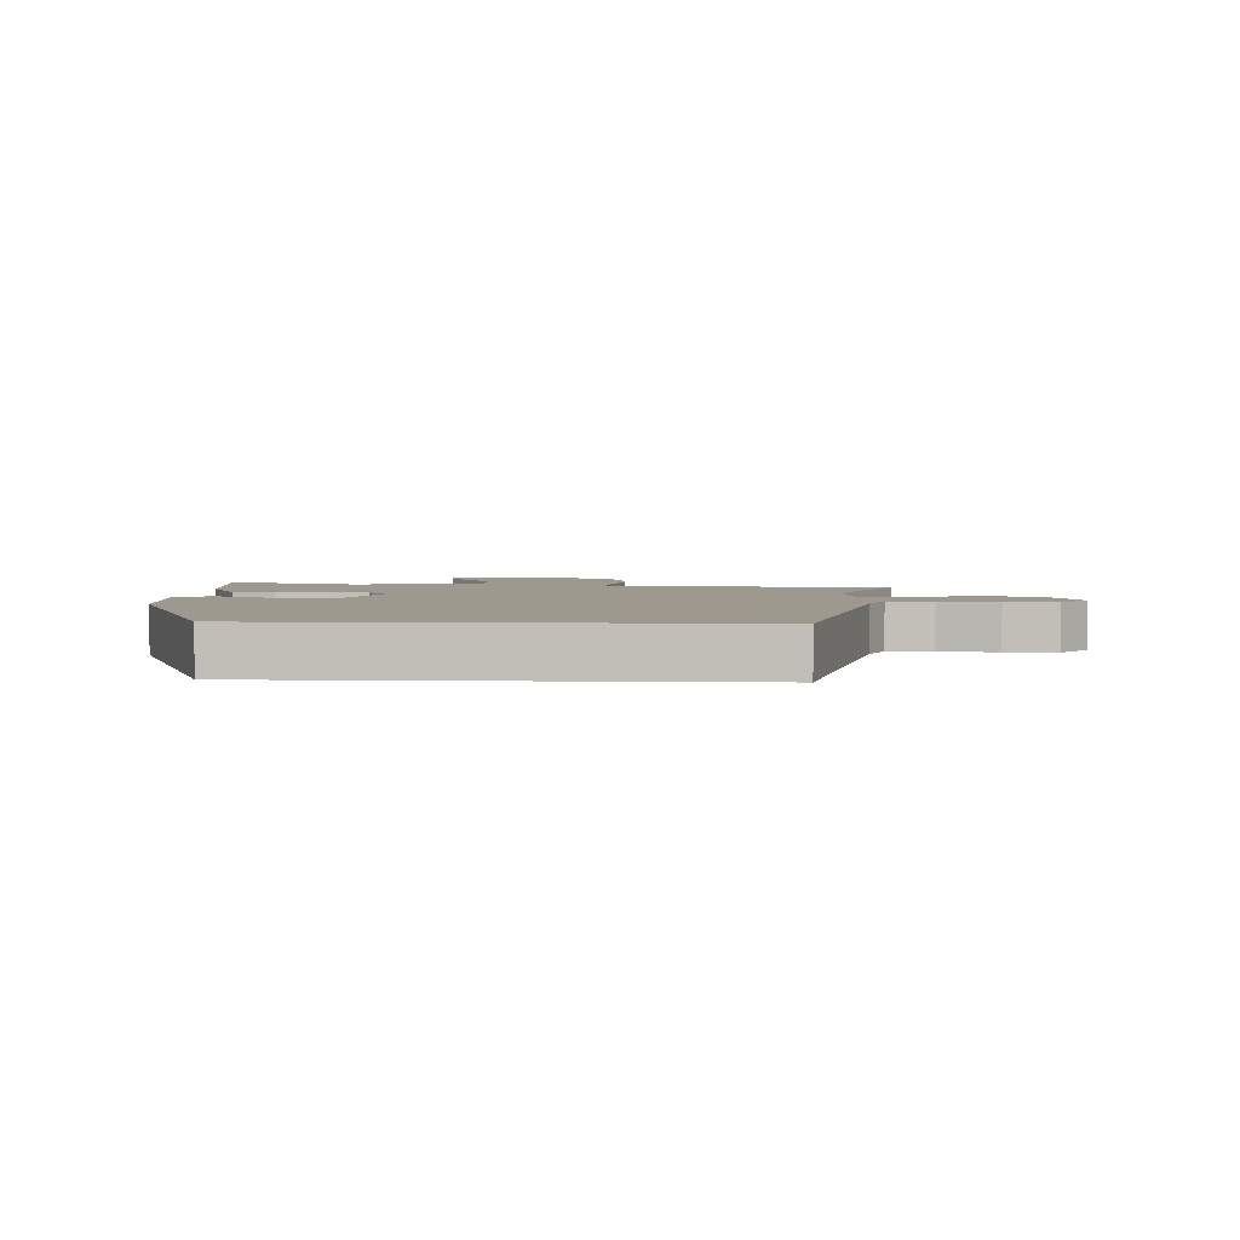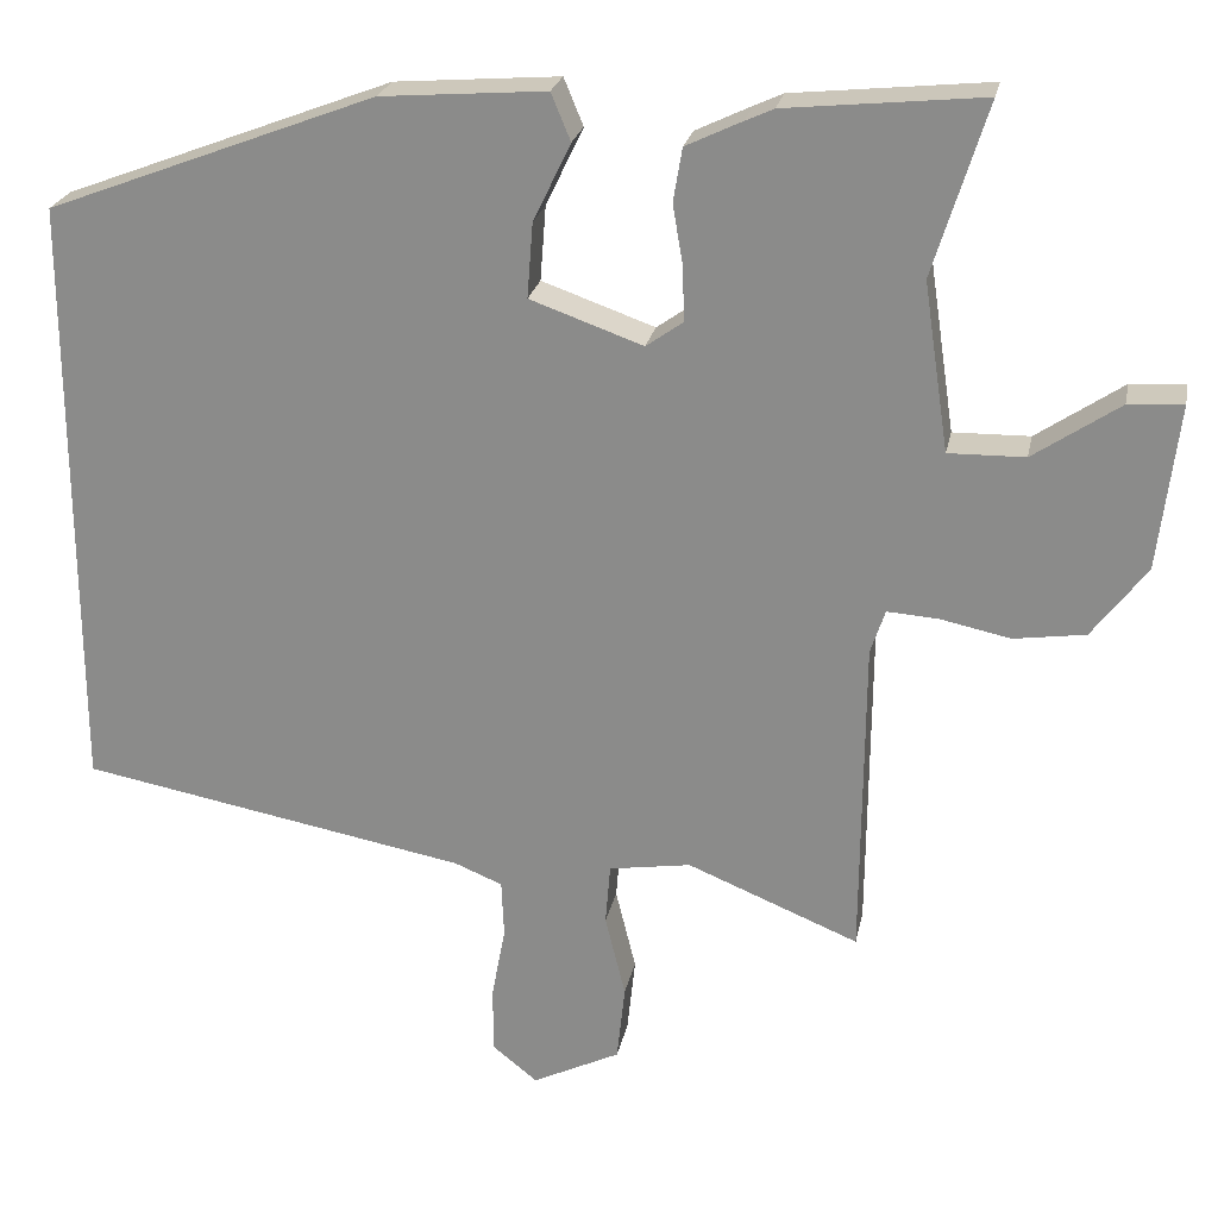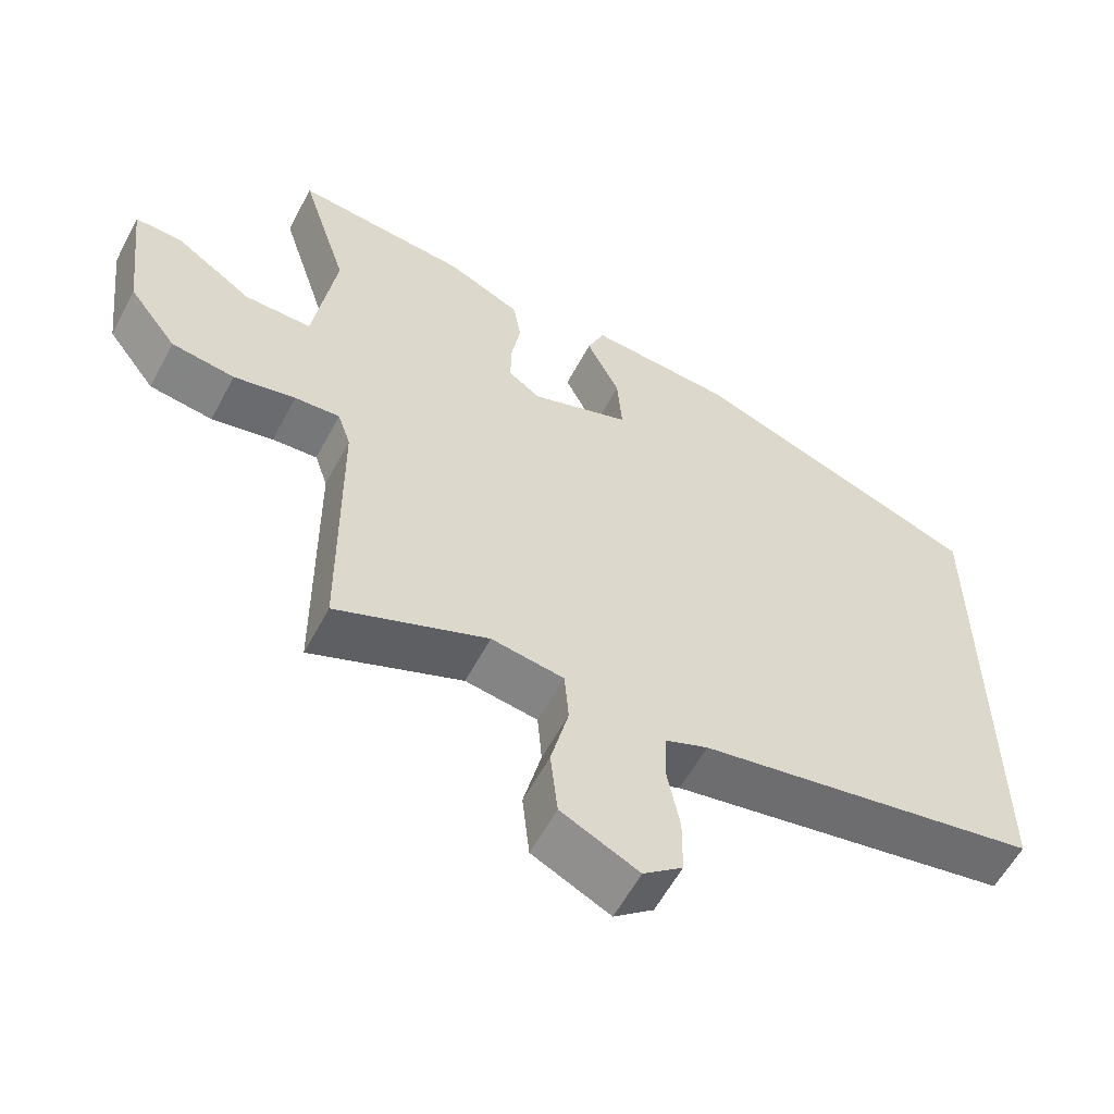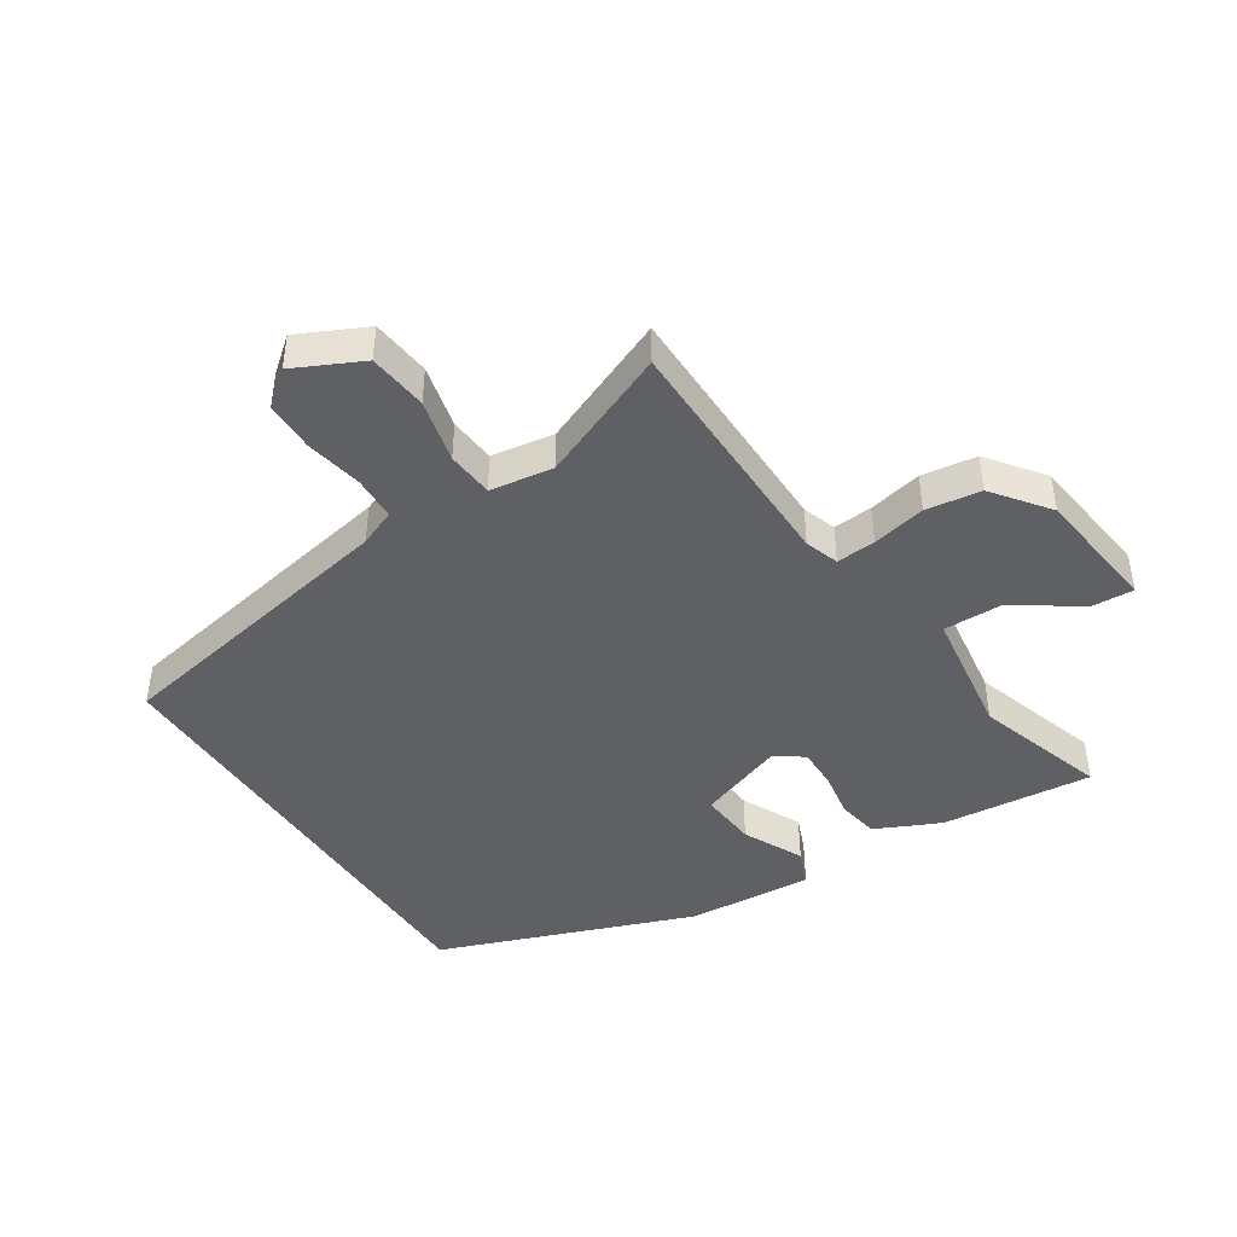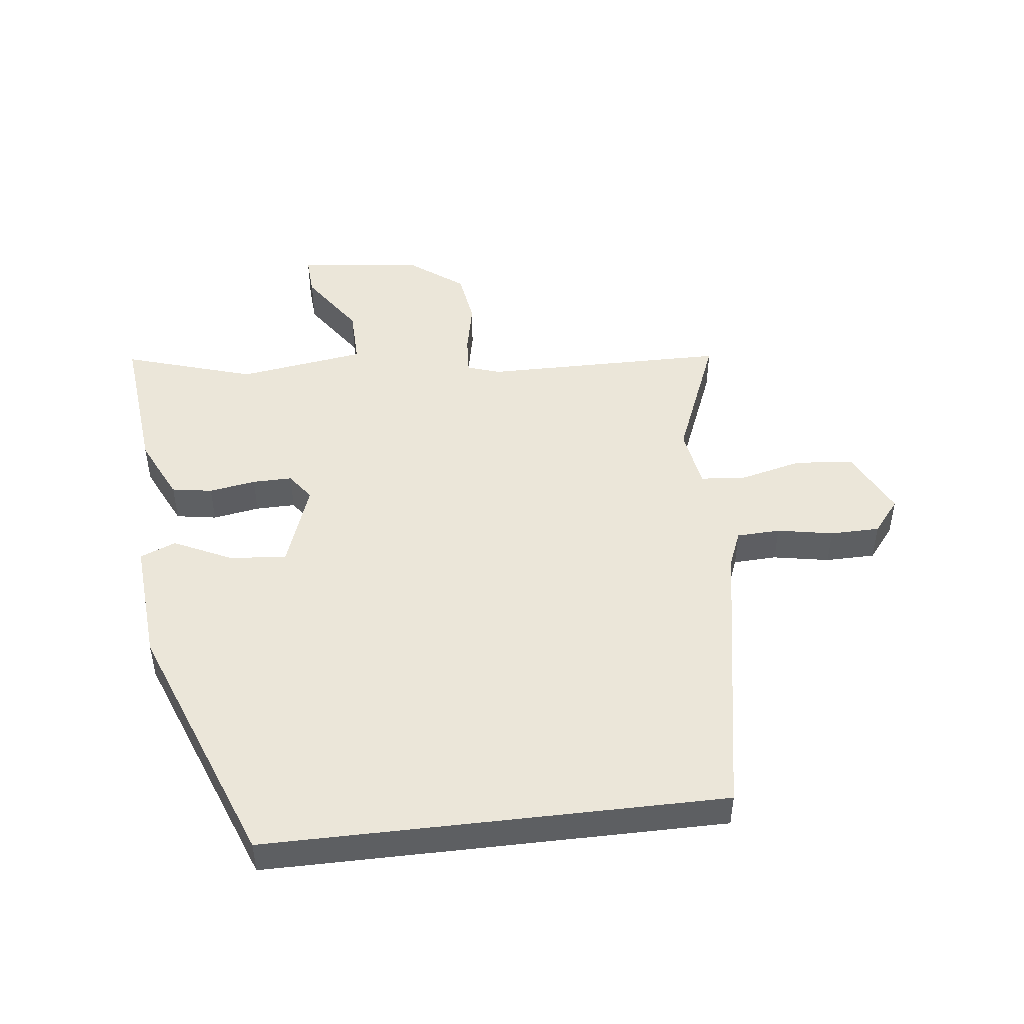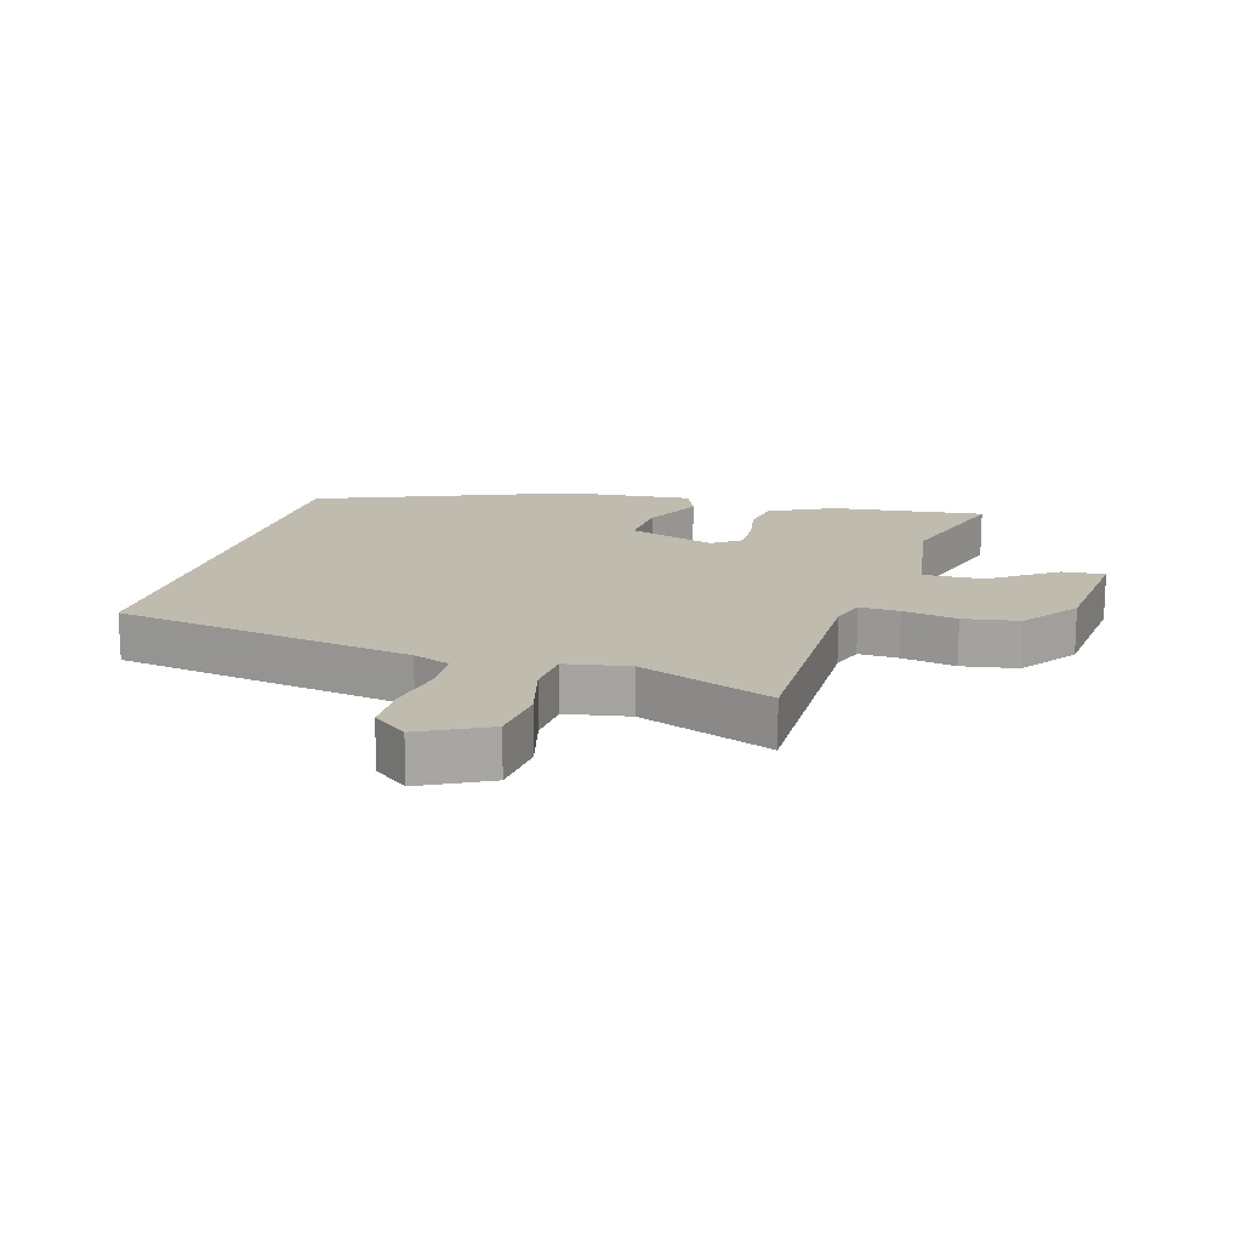
<metadata>
{"format":"obj","ext":"obj","renderer":"f3d","projection":"perspective","resolution":1024,"background":"white","views":[{"elev":3.3,"azim":93.2,"up":"+Y"},{"elev":23.9,"azim":-168.7,"up":"+Z"},{"elev":-58.5,"azim":-27.9,"up":"+Z"},{"elev":-43.9,"azim":-146.8,"up":"+Y"},{"elev":47.4,"azim":83.3,"up":"+Y"},{"elev":15.9,"azim":-164.6,"up":"+Y"}]}
</metadata>
<code>
v 0.5 0.07 0.322
v 0.5 0.07 -0.422
v 0.022 0.07 -0.509
v -0.037 0.07 -0.533
v -0.04 0.07 -0.604
v -0.023 0.07 -0.695
v -0.024 0.07 -0.776
v -0.079 0.07 -0.82
v -0.187 0.07 -0.767
v -0.197 0.07 -0.672
v -0.172 0.07 -0.57
v -0.178 0.07 -0.495
v -0.279 0.07 -0.479
v -0.49 0.07 -0.565
v -0.493 0.07 -0.167
v -0.511 0.07 -0.113
v -0.574 0.07 -0.117
v -0.66 0.07 -0.135
v -0.748 0.07 -0.122
v -0.815 0.07 -0.033
v -0.839 0.07 0.17
v -0.772 0.07 0.166
v -0.666 0.07 0.094
v -0.572 0.07 0.092
v -0.541 0.07 0.299
v -0.607 0.07 0.511
v -0.365 0.07 0.486
v -0.33 0.07 0.47
v -0.261 0.07 0.437
v -0.25 0.07 0.371
v -0.263 0.07 0.295
v -0.264 0.07 0.23
v -0.219 0.07 0.198
v -0.08 0.07 0.247
v -0.087 0.07 0.339
v -0.133 0.07 0.435
v -0.109 0.07 0.493
v 0.094 0.07 0.477
v 0.5 0 0.322
v 0.5 0 -0.422
v 0.022 0 -0.509
v -0.037 0 -0.533
v -0.04 0 -0.604
v -0.023 0 -0.695
v -0.024 0 -0.776
v -0.079 0 -0.82
v -0.187 0 -0.767
v -0.197 0 -0.672
v -0.172 0 -0.57
v -0.178 0 -0.495
v -0.279 0 -0.479
v -0.49 0 -0.565
v -0.493 0 -0.167
v -0.511 0 -0.113
v -0.574 0 -0.117
v -0.66 0 -0.135
v -0.748 0 -0.122
v -0.815 0 -0.033
v -0.839 0 0.17
v -0.772 0 0.166
v -0.666 0 0.094
v -0.572 0 0.092
v -0.541 0 0.299
v -0.607 0 0.511
v -0.365 0 0.486
v -0.33 0 0.47
v -0.261 0 0.437
v -0.25 0 0.371
v -0.263 0 0.295
v -0.264 0 0.23
v -0.219 0 0.198
v -0.08 0 0.247
v -0.087 0 0.339
v -0.133 0 0.435
v -0.109 0 0.493
v 0.094 0 0.477
f 38 1 2
f 37 38 2
f 36 37 2
f 35 36 2
f 34 35 2 3
f 33 34 3 4
f 32 33 4 5
f 29 30 31
f 28 29 31
f 27 28 31
f 26 27 31
f 25 26 31
f 24 25 31 32
f 21 22 23
f 20 21 23
f 19 20 23
f 18 19 23
f 17 18 23
f 16 17 23 24
f 24 32 5
f 16 24 5
f 15 16 5
f 9 10 11
f 8 9 11
f 7 8 11
f 6 7 11
f 5 6 11
f 5 11 12
f 15 5 12
f 13 14 15
f 12 13 15
f 40 39 76
f 40 76 75
f 40 75 74
f 40 74 73
f 41 40 73 72
f 42 41 72 71
f 43 42 71 70
f 69 68 67
f 69 67 66
f 69 66 65
f 69 65 64
f 69 64 63
f 70 69 63 62
f 61 60 59
f 61 59 58
f 61 58 57
f 61 57 56
f 61 56 55
f 62 61 55 54
f 43 70 62
f 43 62 54
f 43 54 53
f 49 48 47
f 49 47 46
f 49 46 45
f 49 45 44
f 49 44 43
f 50 49 43
f 50 43 53
f 53 52 51
f 53 51 50
f 1 39 40 2
f 2 40 41 3
f 3 41 42 4
f 4 42 43 5
f 5 43 44 6
f 6 44 45 7
f 7 45 46 8
f 8 46 47 9
f 9 47 48 10
f 10 48 49 11
f 11 49 50 12
f 12 50 51 13
f 13 51 52 14
f 14 52 53 15
f 15 53 54 16
f 16 54 55 17
f 17 55 56 18
f 18 56 57 19
f 19 57 58 20
f 20 58 59 21
f 21 59 60 22
f 22 60 61 23
f 23 61 62 24
f 24 62 63 25
f 25 63 64 26
f 26 64 65 27
f 27 65 66 28
f 28 66 67 29
f 29 67 68 30
f 30 68 69 31
f 31 69 70 32
f 32 70 71 33
f 33 71 72 34
f 34 72 73 35
f 35 73 74 36
f 36 74 75 37
f 37 75 76 38
f 38 76 39 1

</code>
